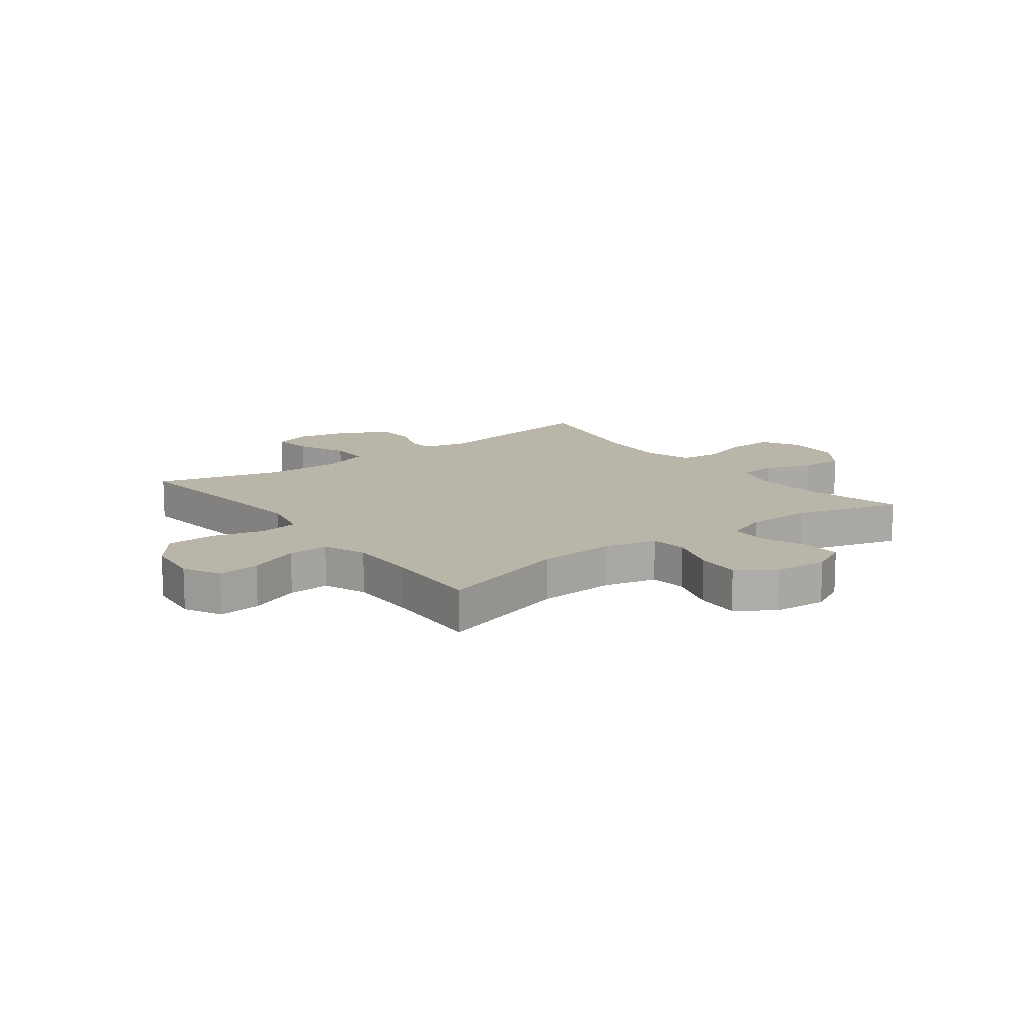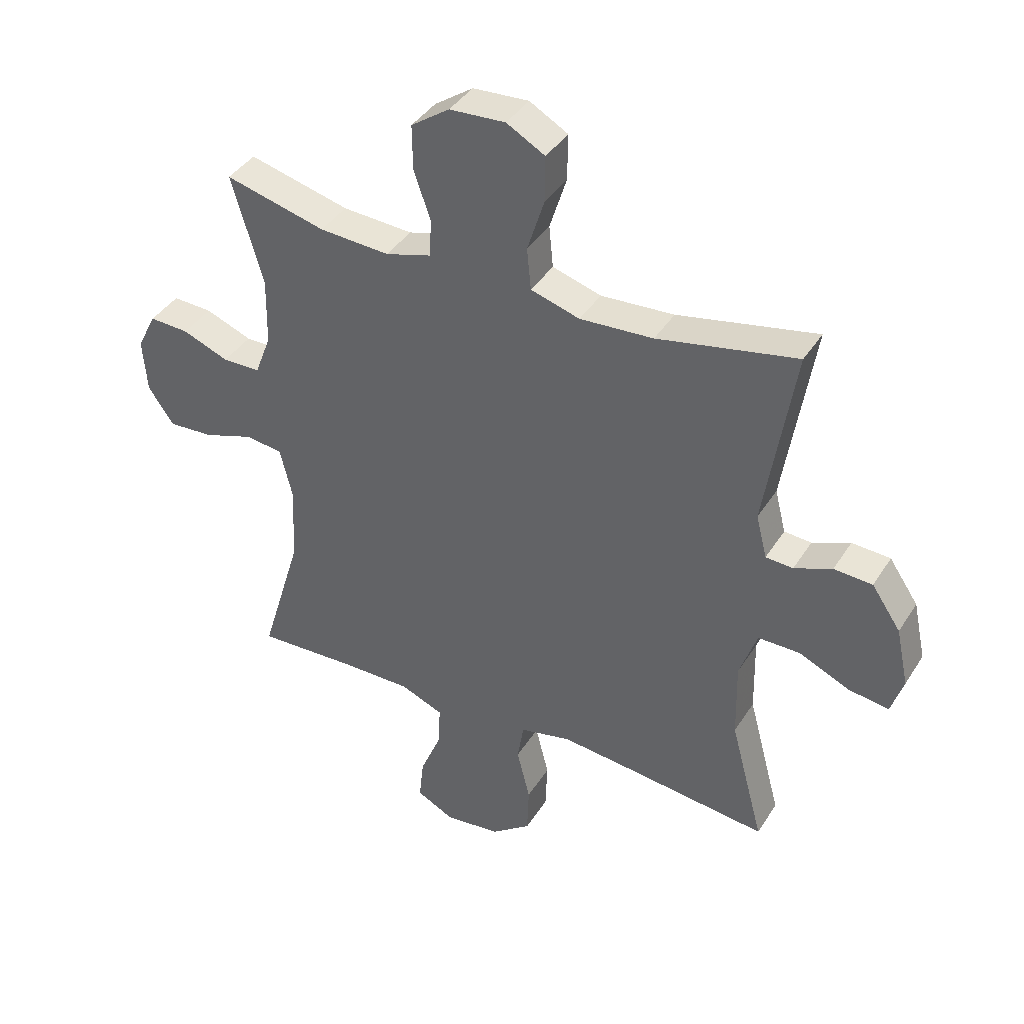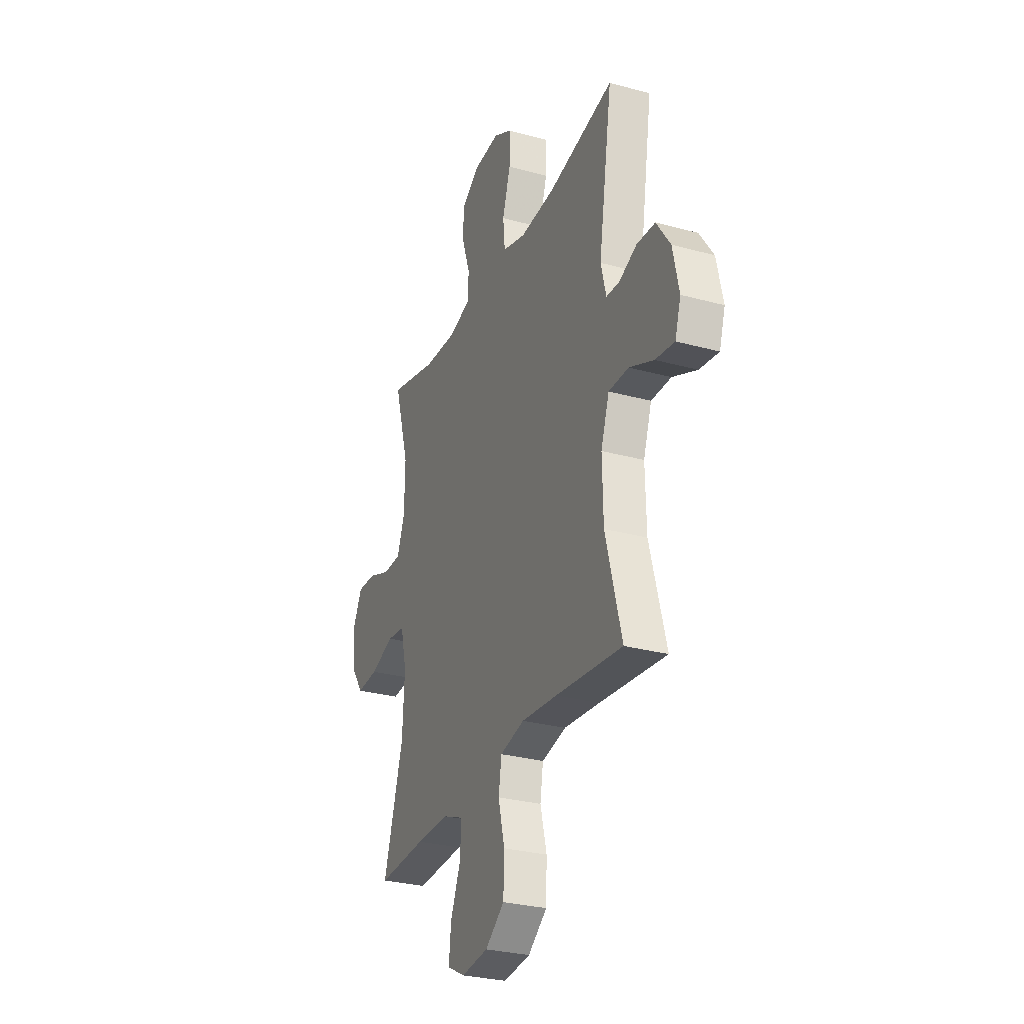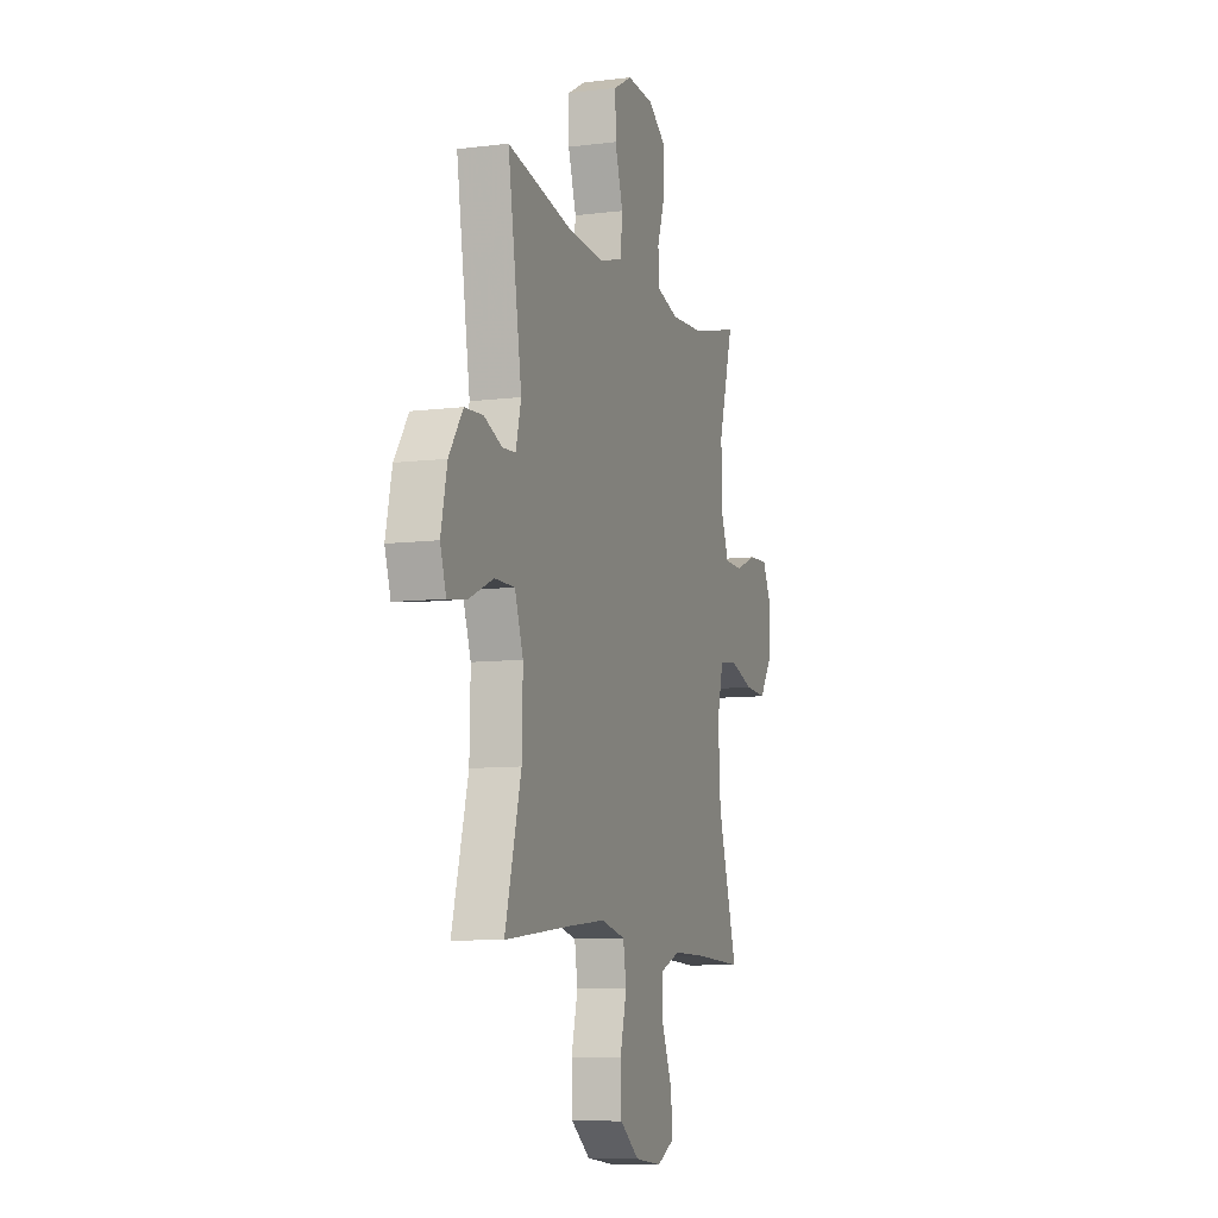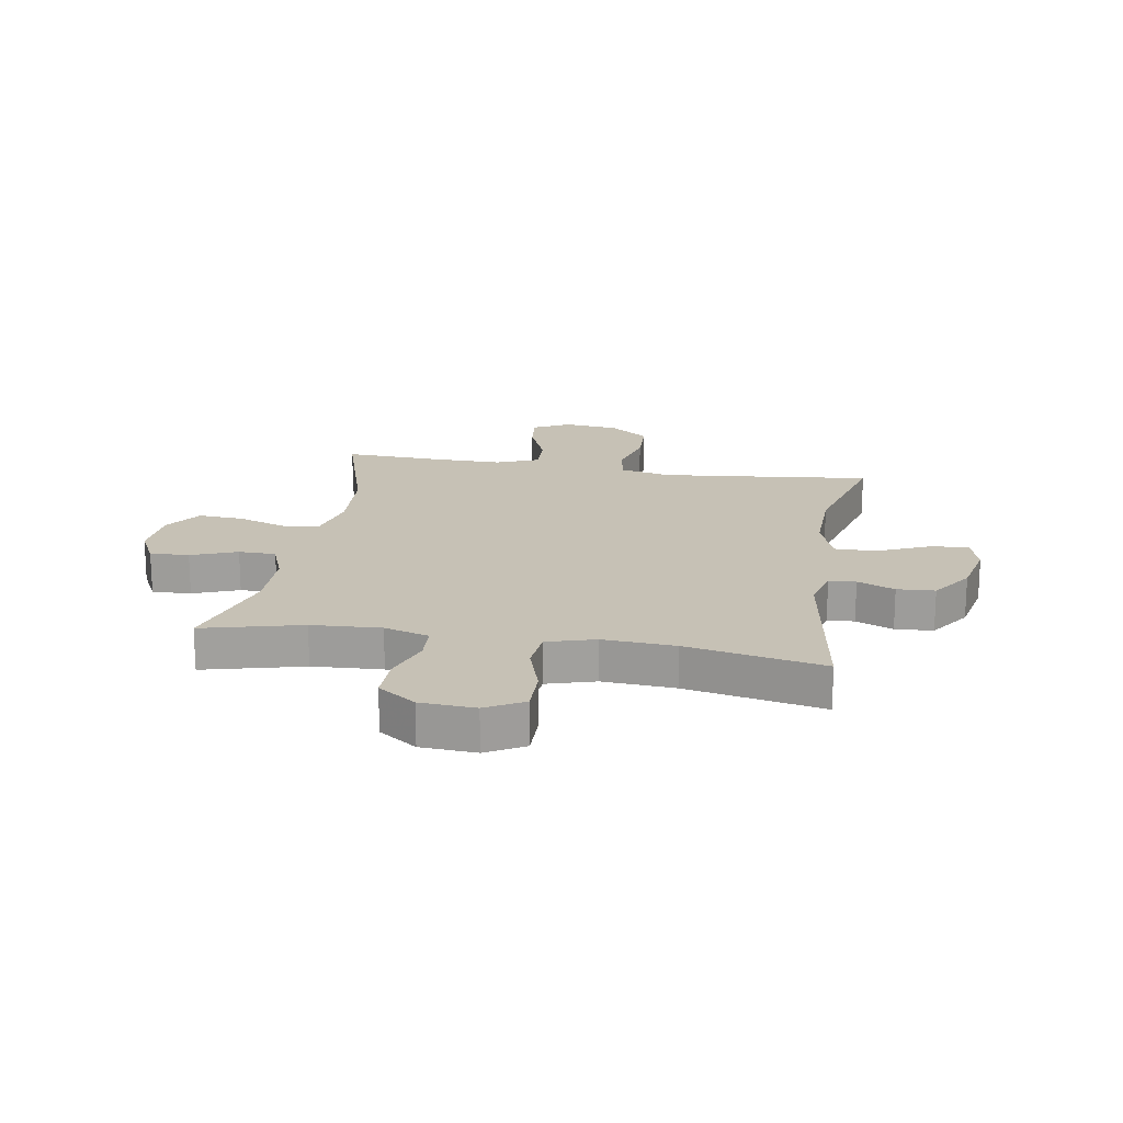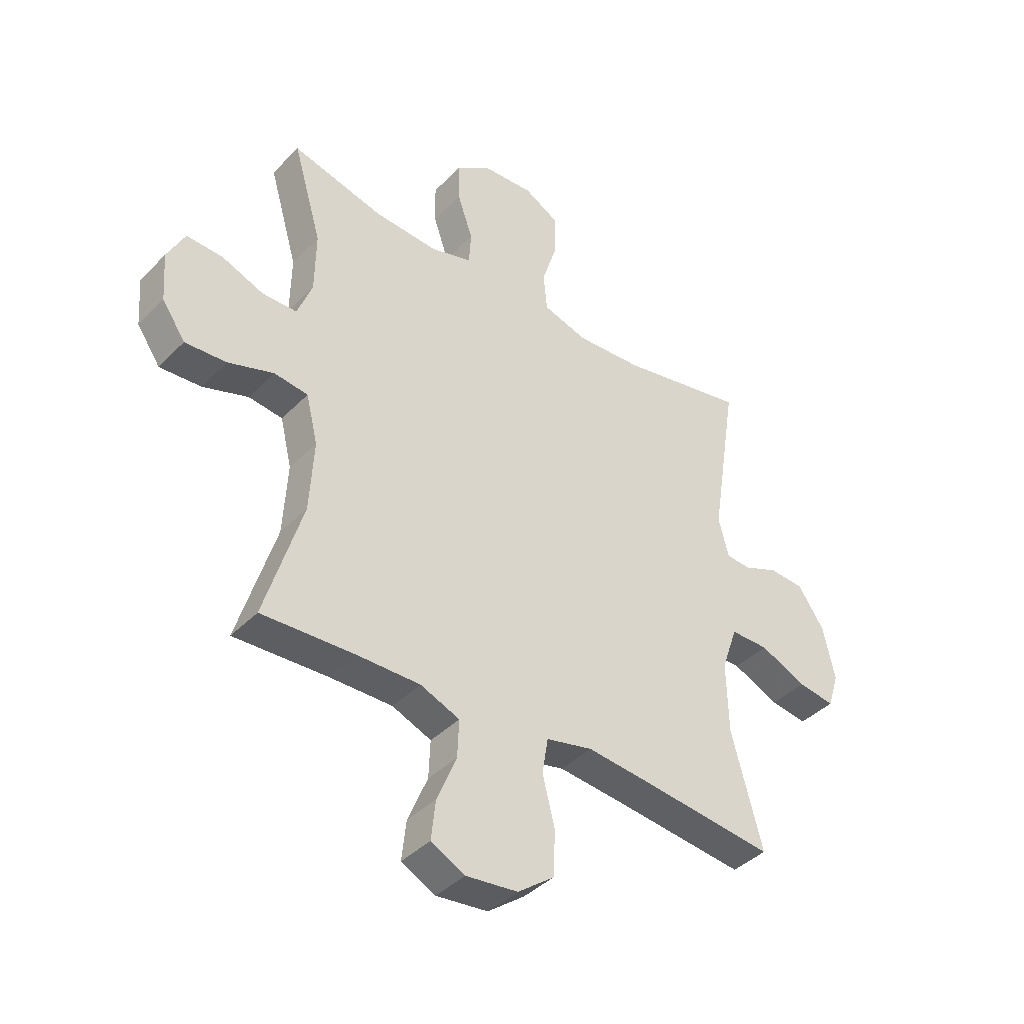
<metadata>
{"format":"obj","ext":"obj","renderer":"f3d","projection":"perspective","resolution":1024,"background":"white","views":[{"elev":13.4,"azim":-126.9,"up":"+Y"},{"elev":40.0,"azim":29.3,"up":"+Z"},{"elev":-29.1,"azim":67.9,"up":"+Z"},{"elev":-8.8,"azim":108.6,"up":"+Z"},{"elev":18.7,"azim":9.5,"up":"+Y"},{"elev":-40.4,"azim":-39.2,"up":"+Z"}]}
</metadata>
<code>
v 0.5 0.07 0.5
v 0.45 0.07 0.183
v 0.469 0.07 0.108
v 0.516 0.07 0.105
v 0.581 0.07 0.132
v 0.647 0.07 0.128
v 0.697 0.07 0.055
v 0.719 0.07 -0.046
v 0.698 0.07 -0.112
v 0.629 0.07 -0.102
v 0.541 0.07 -0.063
v 0.469 0.07 -0.063
v 0.439 0.07 -0.15
v 0.442 0.07 -0.284
v 0.5 0.07 -0.5
v 0.259 0.07 -0.473
v 0.129 0.07 -0.46
v 0.041 0.07 -0.48
v 0.03 0.07 -0.548
v 0.053 0.07 -0.64
v 0.05 0.07 -0.725
v -0.019 0.07 -0.777
v -0.116 0.07 -0.788
v -0.18 0.07 -0.755
v -0.172 0.07 -0.681
v -0.135 0.07 -0.592
v -0.132 0.07 -0.521
v -0.206 0.07 -0.491
v -0.325 0.07 -0.492
v -0.5 0.07 -0.5
v -0.429 0.07 -0.266
v -0.421 0.07 -0.13
v -0.443 0.07 -0.039
v -0.507 0.07 -0.031
v -0.593 0.07 -0.06
v -0.671 0.07 -0.065
v -0.715 0.07 -0.001
v -0.722 0.07 0.092
v -0.689 0.07 0.157
v -0.621 0.07 0.154
v -0.541 0.07 0.123
v -0.476 0.07 0.124
v -0.448 0.07 0.198
v -0.446 0.07 0.314
v -0.5 0.07 0.5
v -0.327 0.07 0.456
v -0.206 0.07 0.449
v -0.128 0.07 0.472
v -0.124 0.07 0.536
v -0.153 0.07 0.62
v -0.154 0.07 0.697
v -0.088 0.07 0.743
v 0.008 0.07 0.749
v 0.074 0.07 0.712
v 0.073 0.07 0.633
v 0.044 0.07 0.541
v 0.051 0.07 0.469
v 0.135 0.07 0.444
v 0.261 0.07 0.452
v 0.5 0 0.5
v 0.45 0 0.183
v 0.469 0 0.108
v 0.516 0 0.105
v 0.581 0 0.132
v 0.647 0 0.128
v 0.697 0 0.055
v 0.719 0 -0.046
v 0.698 0 -0.112
v 0.629 0 -0.102
v 0.541 0 -0.063
v 0.469 0 -0.063
v 0.439 0 -0.15
v 0.442 0 -0.284
v 0.5 0 -0.5
v 0.259 0 -0.473
v 0.129 0 -0.46
v 0.041 0 -0.48
v 0.03 0 -0.548
v 0.053 0 -0.64
v 0.05 0 -0.725
v -0.019 0 -0.777
v -0.116 0 -0.788
v -0.18 0 -0.755
v -0.172 0 -0.681
v -0.135 0 -0.592
v -0.132 0 -0.521
v -0.206 0 -0.491
v -0.325 0 -0.492
v -0.5 0 -0.5
v -0.429 0 -0.266
v -0.421 0 -0.13
v -0.443 0 -0.039
v -0.507 0 -0.031
v -0.593 0 -0.06
v -0.671 0 -0.065
v -0.715 0 -0.001
v -0.722 0 0.092
v -0.689 0 0.157
v -0.621 0 0.154
v -0.541 0 0.123
v -0.476 0 0.124
v -0.448 0 0.198
v -0.446 0 0.314
v -0.5 0 0.5
v -0.327 0 0.456
v -0.206 0 0.449
v -0.128 0 0.472
v -0.124 0 0.536
v -0.153 0 0.62
v -0.154 0 0.697
v -0.088 0 0.743
v 0.008 0 0.749
v 0.074 0 0.712
v 0.073 0 0.633
v 0.044 0 0.541
v 0.051 0 0.469
v 0.135 0 0.444
v 0.261 0 0.452
f 53 54 55 56
f 53 56 57
f 52 53 57
f 49 50 51 52
f 48 49 52 57
f 47 48 57 58
f 44 45 46
f 43 44 46 47
f 42 43 47 58
f 38 39 40 41
f 38 41 42
f 37 38 42
f 34 35 36 37
f 33 34 37 42
f 32 33 42 58
f 29 30 31
f 28 29 31 32
f 27 28 32 58
f 23 24 25 26
f 19 20 21 22
f 18 19 22 23
f 14 15 16
f 13 14 16 17
f 12 13 17 18
f 8 9 10 11
f 8 11 12
f 7 8 12
f 4 5 6 7
f 3 4 7 12
f 2 3 12 18
f 59 1 2 18
f 26 27 58 59
f 18 23 26 59
f 115 114 113 112
f 116 115 112
f 116 112 111
f 111 110 109 108
f 116 111 108 107
f 117 116 107 106
f 105 104 103
f 106 105 103 102
f 117 106 102 101
f 100 99 98 97
f 101 100 97
f 101 97 96
f 96 95 94 93
f 101 96 93 92
f 117 101 92 91
f 90 89 88
f 91 90 88 87
f 117 91 87 86
f 85 84 83 82
f 81 80 79 78
f 82 81 78 77
f 75 74 73
f 76 75 73 72
f 77 76 72 71
f 70 69 68 67
f 71 70 67
f 71 67 66
f 66 65 64 63
f 71 66 63 62
f 77 71 62 61
f 77 61 60 118
f 118 117 86 85
f 118 85 82 77
f 1 60 61 2
f 2 61 62 3
f 3 62 63 4
f 4 63 64 5
f 5 64 65 6
f 6 65 66 7
f 7 66 67 8
f 8 67 68 9
f 9 68 69 10
f 10 69 70 11
f 11 70 71 12
f 12 71 72 13
f 13 72 73 14
f 14 73 74 15
f 15 74 75 16
f 16 75 76 17
f 17 76 77 18
f 18 77 78 19
f 19 78 79 20
f 20 79 80 21
f 21 80 81 22
f 22 81 82 23
f 23 82 83 24
f 24 83 84 25
f 25 84 85 26
f 26 85 86 27
f 27 86 87 28
f 28 87 88 29
f 29 88 89 30
f 30 89 90 31
f 31 90 91 32
f 32 91 92 33
f 33 92 93 34
f 34 93 94 35
f 35 94 95 36
f 36 95 96 37
f 37 96 97 38
f 38 97 98 39
f 39 98 99 40
f 40 99 100 41
f 41 100 101 42
f 42 101 102 43
f 43 102 103 44
f 44 103 104 45
f 45 104 105 46
f 46 105 106 47
f 47 106 107 48
f 48 107 108 49
f 49 108 109 50
f 50 109 110 51
f 51 110 111 52
f 52 111 112 53
f 53 112 113 54
f 54 113 114 55
f 55 114 115 56
f 56 115 116 57
f 57 116 117 58
f 58 117 118 59
f 59 118 60 1

</code>
